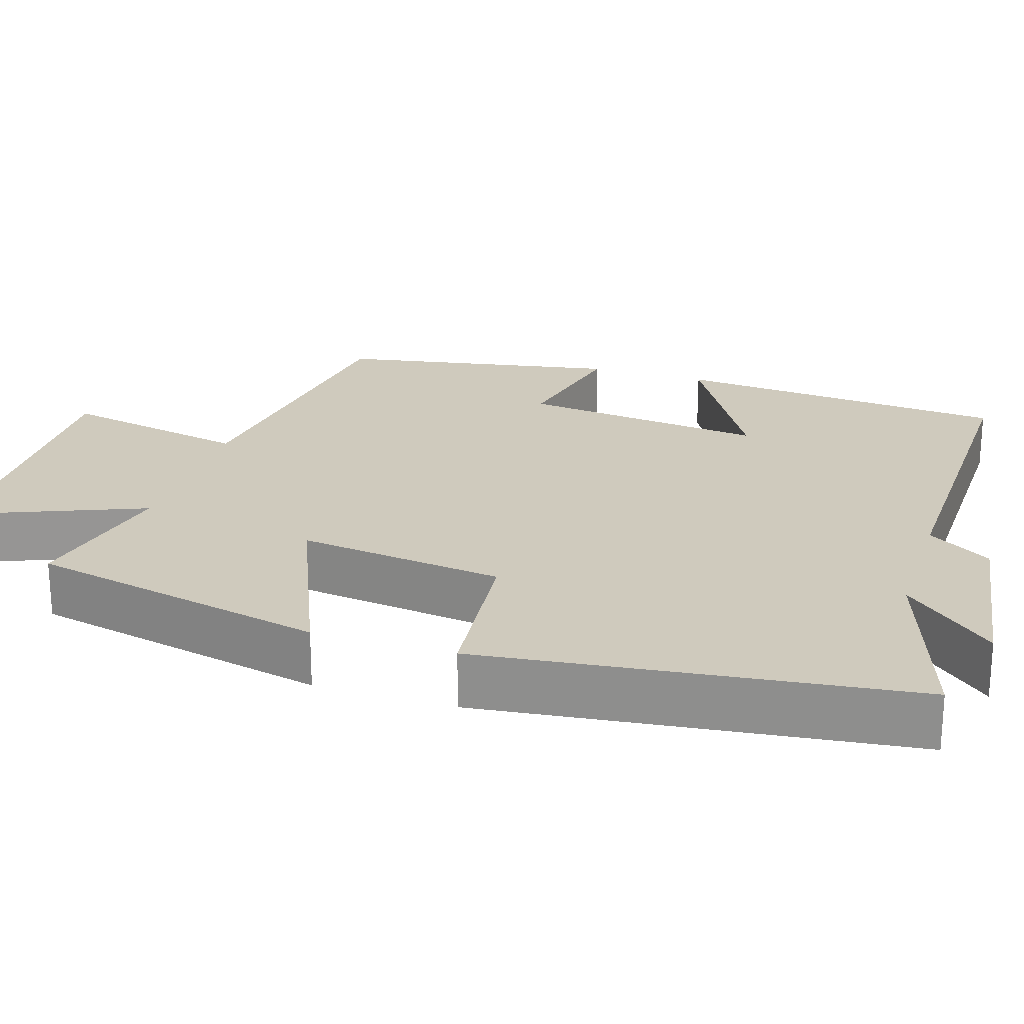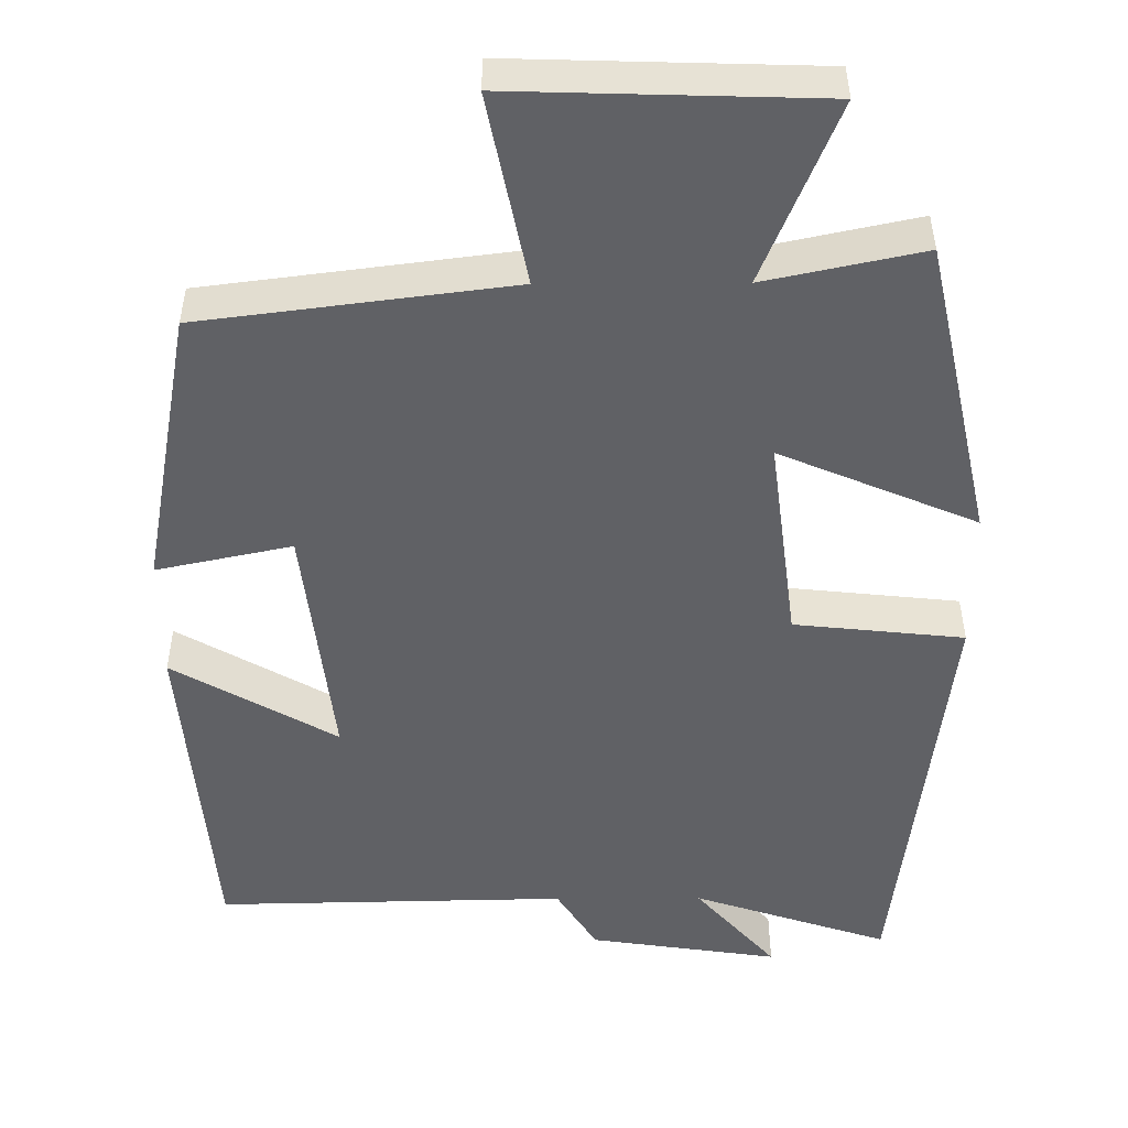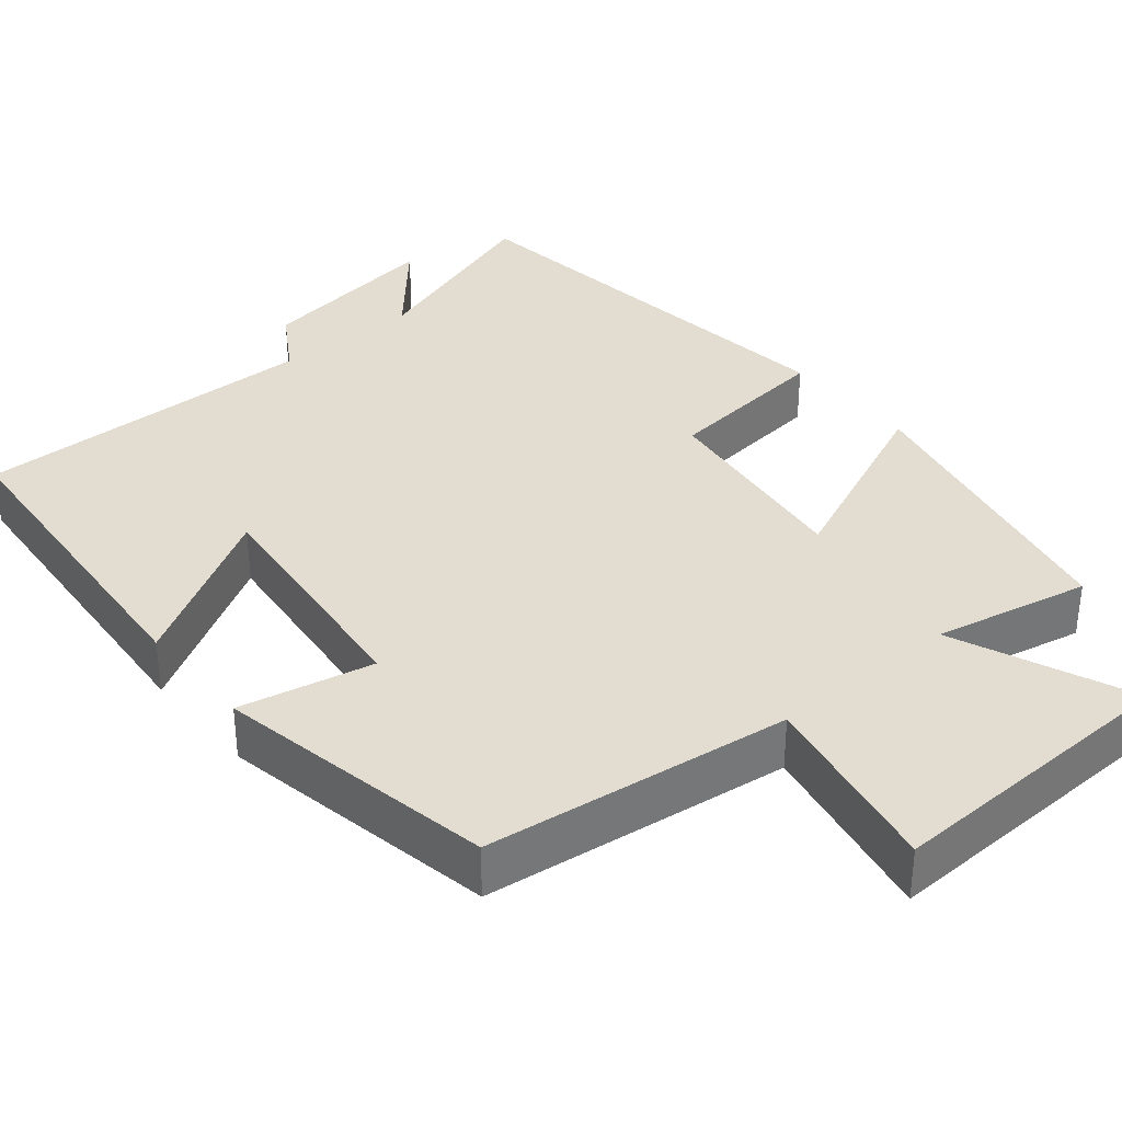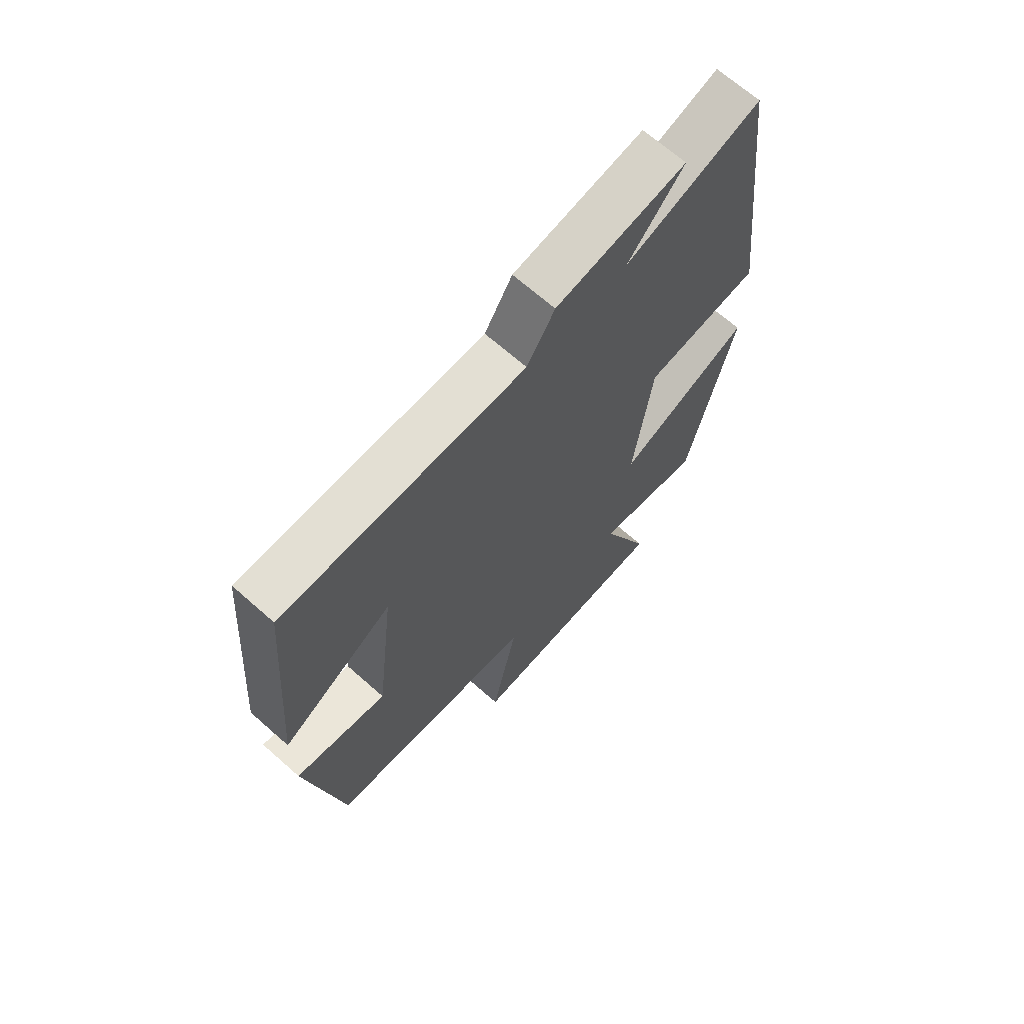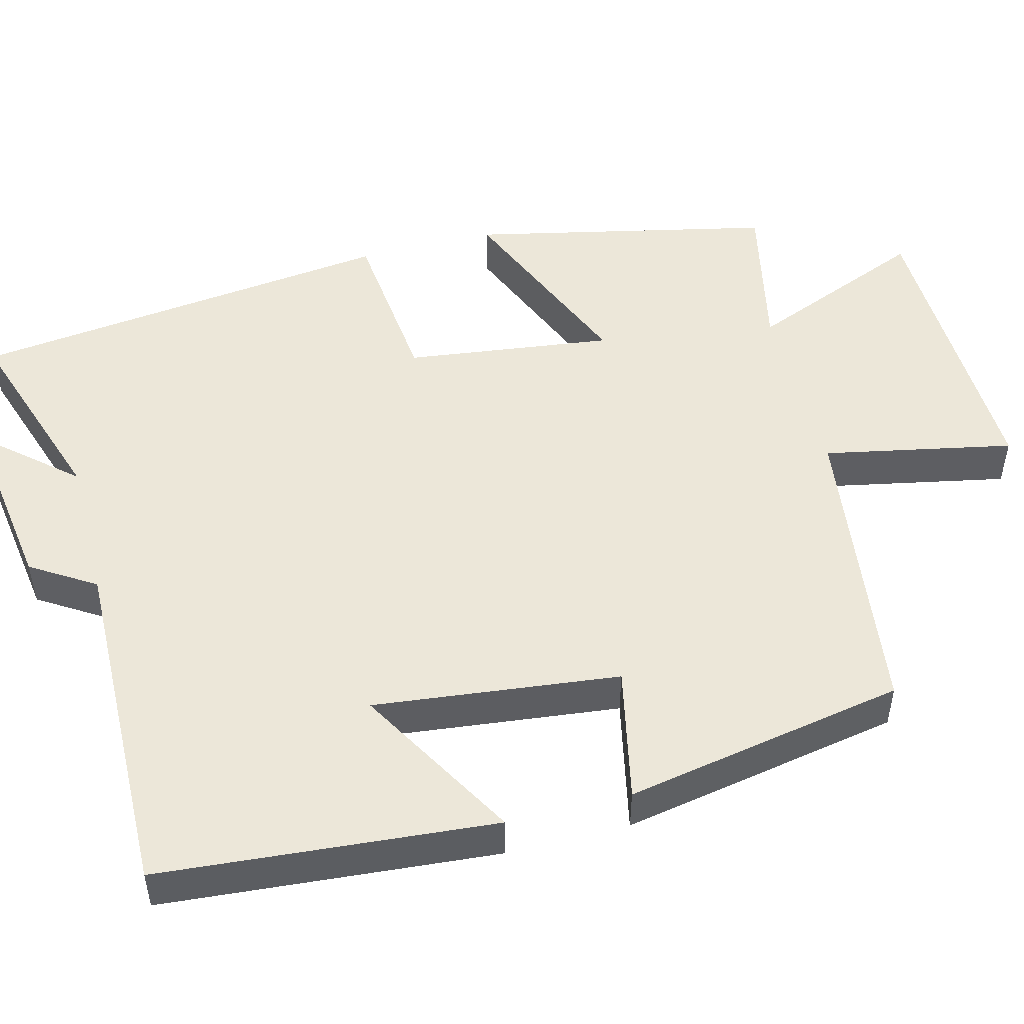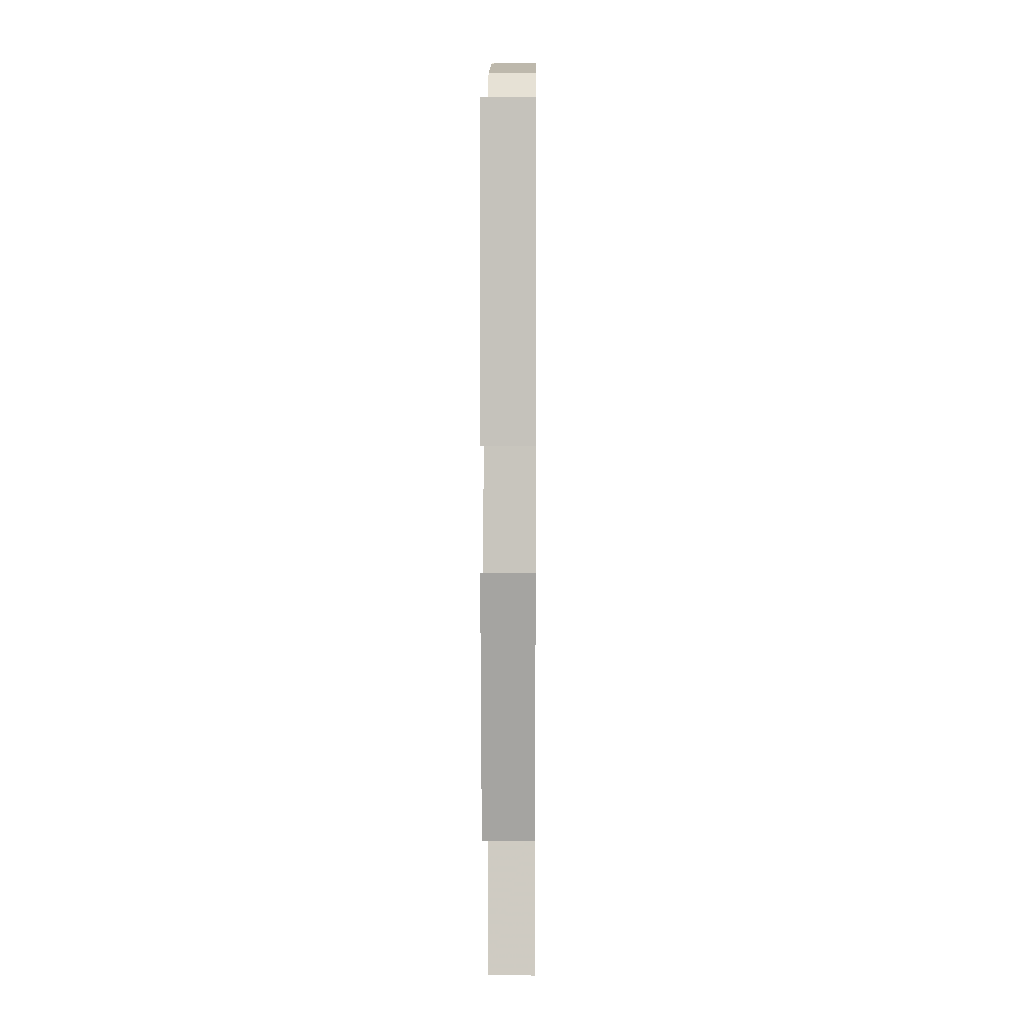
<metadata>
{"format":"obj","ext":"obj","renderer":"f3d","projection":"perspective","resolution":1024,"background":"white","views":[{"elev":22.9,"azim":-72.3,"up":"+Y"},{"elev":-50.2,"azim":-179.7,"up":"+Y"},{"elev":35.2,"azim":140.1,"up":"+Y"},{"elev":68.1,"azim":131.5,"up":"+Z"},{"elev":50.1,"azim":75.5,"up":"+Y"},{"elev":6.3,"azim":90.6,"up":"+Z"}]}
</metadata>
<code>
v -0.433 0.07 0.584
v -0.18 0.07 0.5
v -0.284 0.07 0.619
v -0.04 0.07 0.583
v 0.012 0.07 0.5
v 0.464 0.07 0.509
v 0.5 0.07 0.075
v 0.29 0.07 0.196
v 0.326 0.07 -0.122
v 0.5 0.07 -0.085
v 0.433 0.07 -0.449
v 0.035 0.07 -0.5
v 0.084 0.07 -0.745
v -0.308 0.07 -0.733
v -0.213 0.07 -0.5
v -0.415 0.07 -0.543
v -0.5 0.07 -0.154
v -0.248 0.07 -0.261
v -0.282 0.07 0.007
v -0.5 0.07 0.03
v -0.433 0 0.584
v -0.18 0 0.5
v -0.284 0 0.619
v -0.04 0 0.583
v 0.012 0 0.5
v 0.464 0 0.509
v 0.5 0 0.075
v 0.29 0 0.196
v 0.326 0 -0.122
v 0.5 0 -0.085
v 0.433 0 -0.449
v 0.035 0 -0.5
v 0.084 0 -0.745
v -0.308 0 -0.733
v -0.213 0 -0.5
v -0.415 0 -0.543
v -0.5 0 -0.154
v -0.248 0 -0.261
v -0.282 0 0.007
v -0.5 0 0.03
f 19 20 1 2
f 18 19 2
f 15 16 17 18
f 15 18 2
f 12 13 14 15
f 11 12 15
f 10 11 15
f 9 10 15
f 8 9 15 2
f 5 6 7 8
f 5 8 2 3
f 3 4 5
f 22 21 40 39
f 22 39 38
f 38 37 36 35
f 22 38 35
f 35 34 33 32
f 35 32 31
f 35 31 30
f 35 30 29
f 22 35 29 28
f 28 27 26 25
f 23 22 28 25
f 25 24 23
f 1 21 22 2
f 2 22 23 3
f 3 23 24 4
f 4 24 25 5
f 5 25 26 6
f 6 26 27 7
f 7 27 28 8
f 8 28 29 9
f 9 29 30 10
f 10 30 31 11
f 11 31 32 12
f 12 32 33 13
f 13 33 34 14
f 14 34 35 15
f 15 35 36 16
f 16 36 37 17
f 17 37 38 18
f 18 38 39 19
f 19 39 40 20
f 20 40 21 1

</code>
